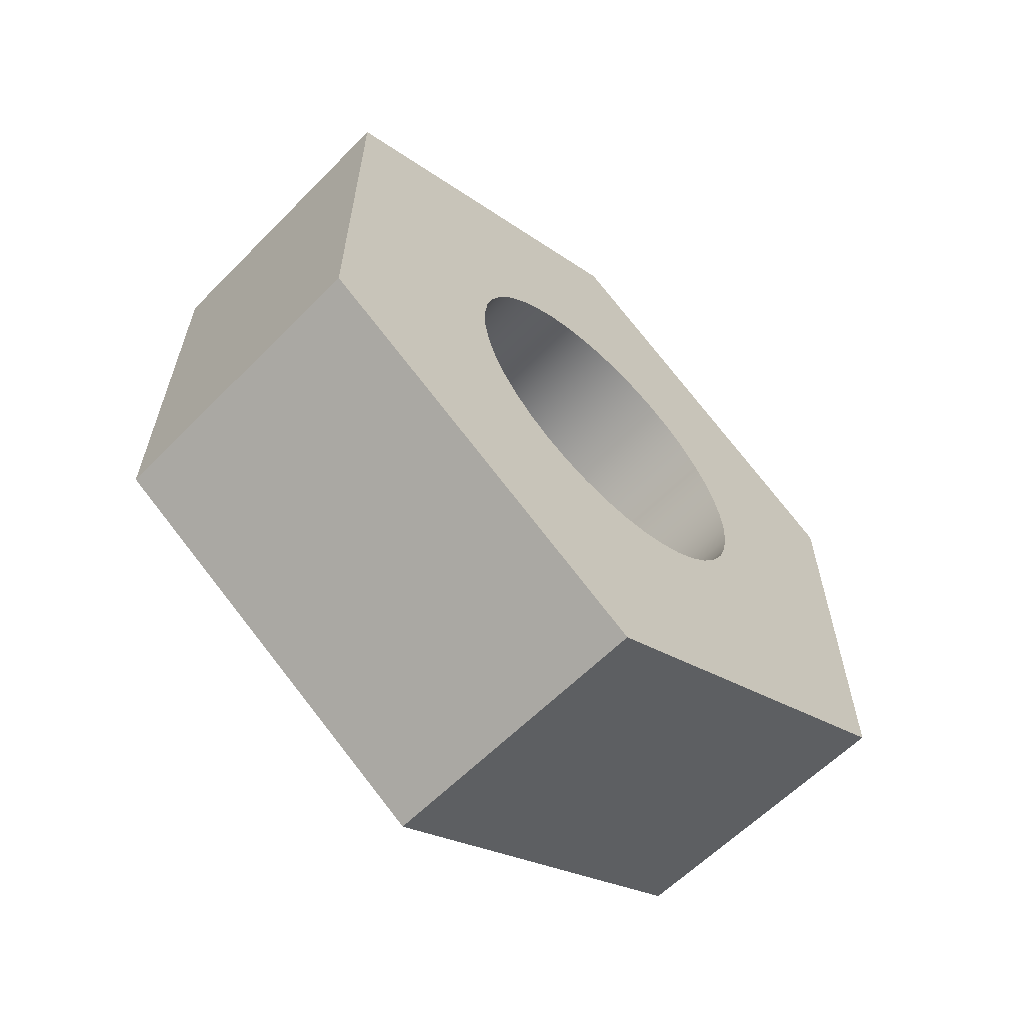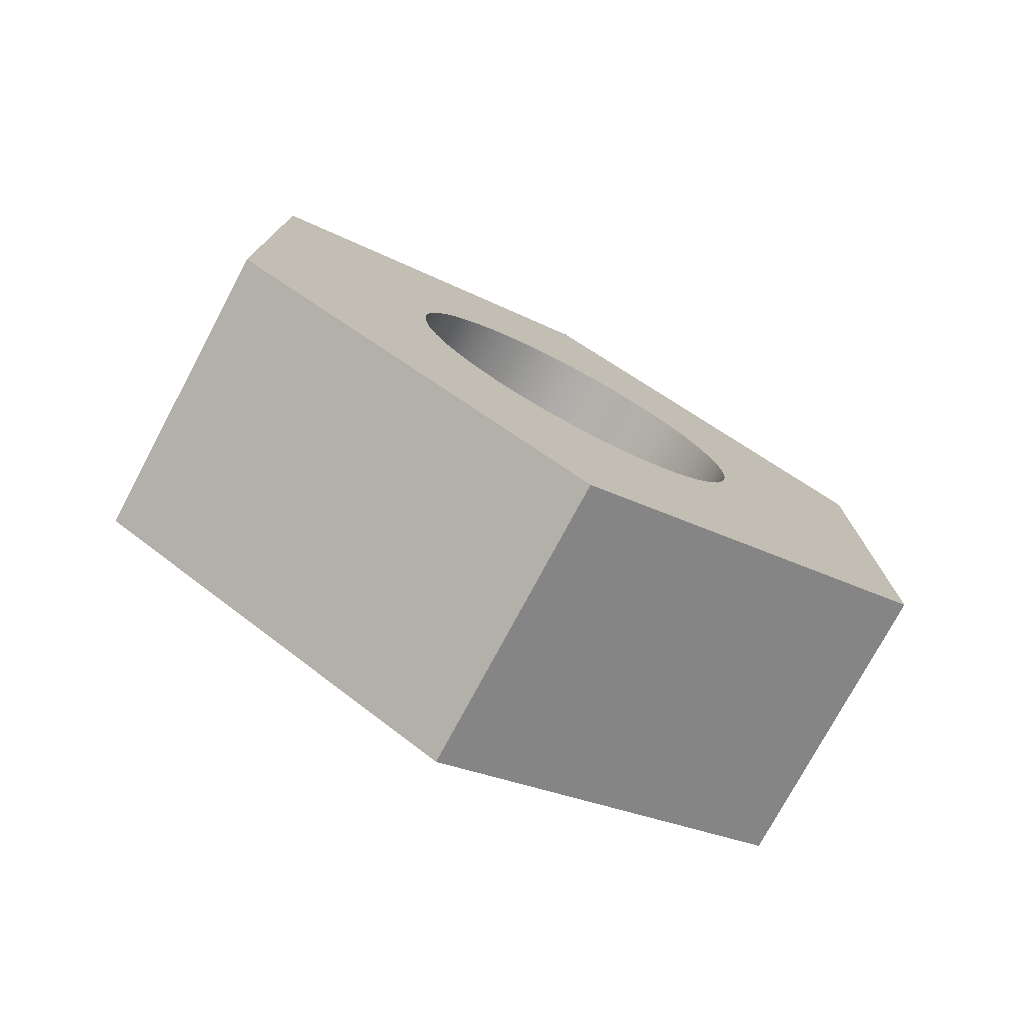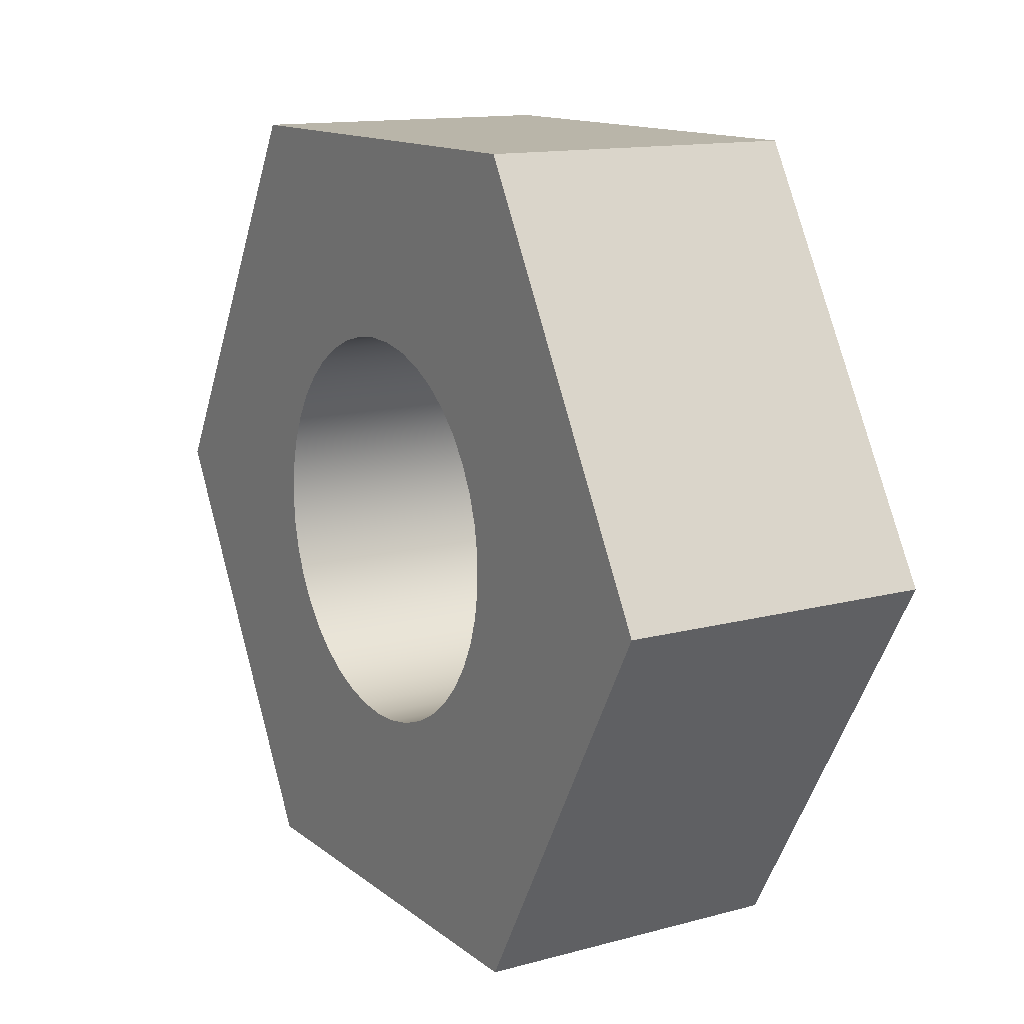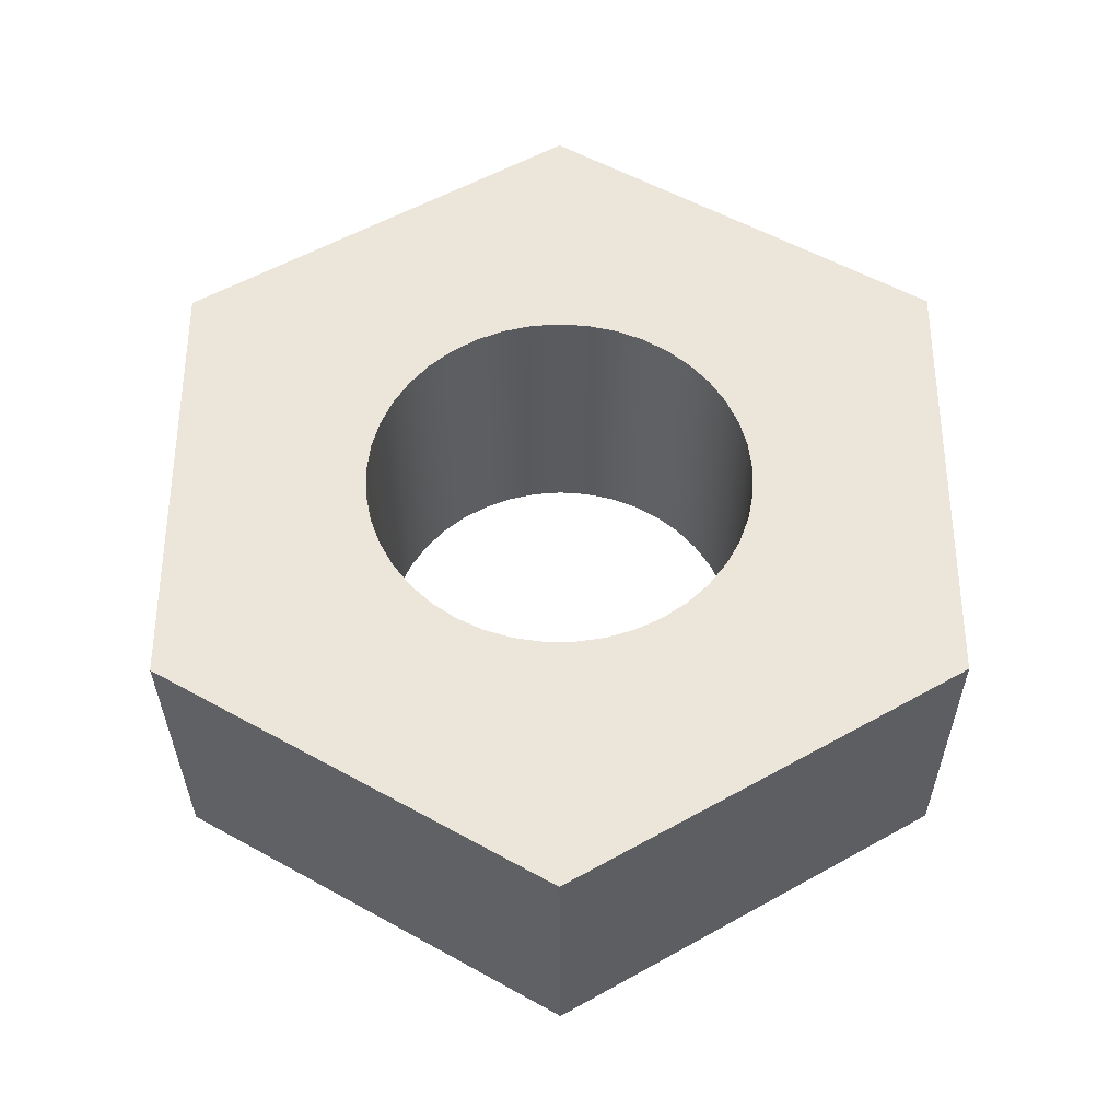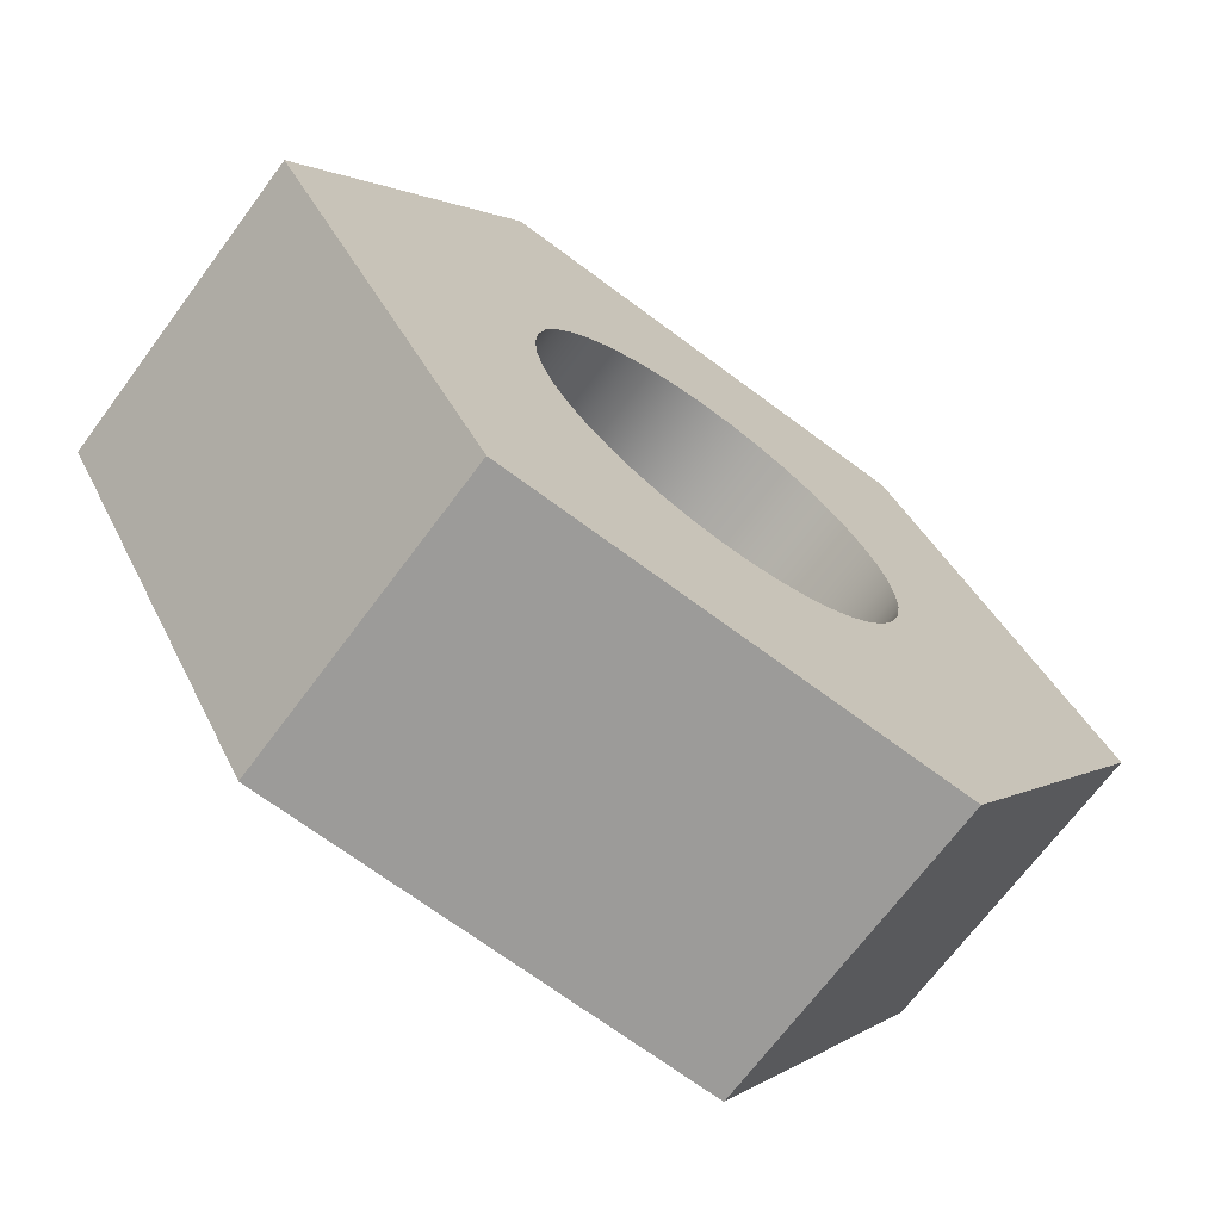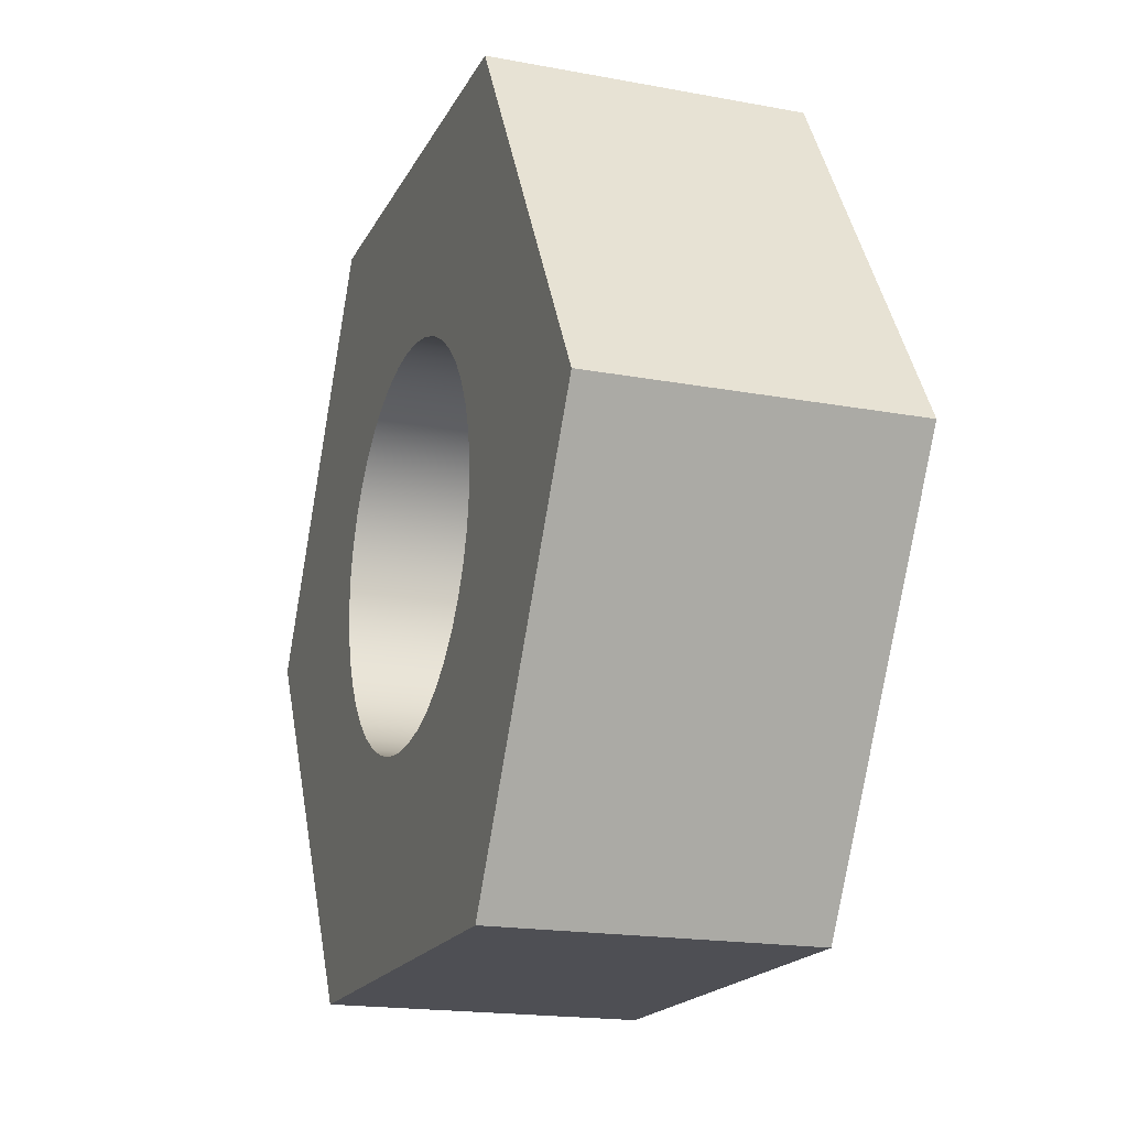
<metadata>
{"format":"obj","ext":"obj","renderer":"f3d","projection":"perspective","resolution":1024,"background":"white","views":[{"elev":-61.3,"azim":45.6,"up":"+Z"},{"elev":-76.1,"azim":-118.1,"up":"+Z"},{"elev":13.4,"azim":148.7,"up":"+Y"},{"elev":-32.9,"azim":-89.8,"up":"+Z"},{"elev":-69.8,"azim":53.3,"up":"+Y"},{"elev":-18.3,"azim":160.2,"up":"+Y"}]}
</metadata>
<code>
v 0.04 -3.062e-18 0.025
v 0.04 -0.003816 0.02471
v 0.04 -0.007543 0.02383
v 0.04 -0.01109 0.0224
v 0.04 -0.01438 0.02045
v 0.04 -0.01734 0.01801
v 0.04 -0.01988 0.01516
v 0.04 -0.02196 0.01194
v 0.04 -0.02353 0.00845
v 0.04 -0.02454 0.00476
v 0.04 -0.02498 0.0009576
v 0.04 -0.02484 -0.002867
v 0.04 -0.02411 -0.006625
v 0.04 -0.02281 -0.01023
v 0.04 -0.02098 -0.01359
v 0.04 -0.01866 -0.01663
v 0.04 -0.01591 -0.01929
v 0.04 -0.01278 -0.02149
v 0.04 -0.009345 -0.02319
v 0.04 -0.005696 -0.02434
v 0.04 -0.001914 -0.02493
v 0.04 0.001914 -0.02493
v 0.04 0.005696 -0.02434
v 0.04 0.009345 -0.02319
v 0.04 0.01278 -0.02149
v 0.04 0.01591 -0.01929
v 0.04 0.01866 -0.01663
v 0.04 0.02098 -0.01359
v 0.04 0.02281 -0.01023
v 0.04 0.02411 -0.006625
v 0.04 0.02484 -0.002867
v 0.04 0.02498 0.0009576
v 0.04 0.02454 0.00476
v 0.04 0.02353 0.00845
v 0.04 0.02196 0.01194
v 0.04 0.01988 0.01516
v 0.04 0.01734 0.01801
v 0.04 0.01438 0.02045
v 0.04 0.01109 0.0224
v 0.04 0.007543 0.02383
v 0.04 0.003816 0.02471
v 0 -3.062e-18 0.025
v 0 0.003816 0.02471
v 0 0.007543 0.02383
v 0 0.01109 0.0224
v 0 0.01438 0.02045
v 0 0.01734 0.01801
v 0 0.01988 0.01516
v 0 0.02196 0.01194
v 0 0.02353 0.00845
v 0 0.02454 0.00476
v 0 0.02498 0.0009576
v 0 0.02484 -0.002867
v 0 0.02411 -0.006625
v 0 0.02281 -0.01023
v 0 0.02098 -0.01359
v 0 0.01866 -0.01663
v 0 0.01591 -0.01929
v 0 0.01278 -0.02149
v 0 0.009345 -0.02319
v 0 0.005696 -0.02434
v 0 0.001914 -0.02493
v 0 -0.001914 -0.02493
v 0 -0.005696 -0.02434
v 0 -0.009345 -0.02319
v 0 -0.01278 -0.02149
v 0 -0.01591 -0.01929
v 0 -0.01866 -0.01663
v 0 -0.02098 -0.01359
v 0 -0.02281 -0.01023
v 0 -0.02411 -0.006625
v 0 -0.02484 -0.002867
v 0 -0.02498 0.0009576
v 0 -0.02454 0.00476
v 0 -0.02353 0.00845
v 0 -0.02196 0.01194
v 0 -0.01988 0.01516
v 0 -0.01734 0.01801
v 0 -0.01438 0.02045
v 0 -0.01109 0.0224
v 0 -0.007543 0.02383
v 0 -0.003816 0.02471
v 0.04 -3.062e-18 0.025
v 0 -3.062e-18 0.025
v 0.04 -3.062e-18 0.025
v 0.04 0.003816 0.02471
v 0.04 0.007543 0.02383
v 0.04 0.01109 0.0224
v 0.04 0.01438 0.02045
v 0.04 0.01734 0.01801
v 0.04 0.01988 0.01516
v 0.04 0.02196 0.01194
v 0.04 0.02353 0.00845
v 0.04 0.02454 0.00476
v 0.04 0.02498 0.0009576
v 0.04 0.02484 -0.002867
v 0.04 0.02411 -0.006625
v 0.04 0.02281 -0.01023
v 0.04 0.02098 -0.01359
v 0.04 0.01866 -0.01663
v 0.04 0.01591 -0.01929
v 0.04 0.01278 -0.02149
v 0.04 0.009345 -0.02319
v 0.04 0.005696 -0.02434
v 0.04 0.001914 -0.02493
v 0.04 -0.001914 -0.02493
v 0.04 -0.005696 -0.02434
v 0.04 -0.009345 -0.02319
v 0.04 -0.01278 -0.02149
v 0.04 -0.01591 -0.01929
v 0.04 -0.01866 -0.01663
v 0.04 -0.02098 -0.01359
v 0.04 -0.02281 -0.01023
v 0.04 -0.02411 -0.006625
v 0.04 -0.02484 -0.002867
v 0.04 -0.02498 0.0009576
v 0.04 -0.02454 0.00476
v 0.04 -0.02353 0.00845
v 0.04 -0.02196 0.01194
v 0.04 -0.01988 0.01516
v 0.04 -0.01734 0.01801
v 0.04 -0.01438 0.02045
v 0.04 -0.01109 0.0224
v 0.04 -0.007543 0.02383
v 0.04 -0.003816 0.02471
v 0.04 0.05 -0.02887
v 0.04 0.05 0.02887
v 0.04 1.735e-17 0.05774
v 0.04 -0.05 0.02887
v 0.04 -0.05 -0.02887
v 0.04 -3.816e-17 -0.05774
v 0 -0.05 -0.02887
v 0 -3.816e-17 -0.05774
v 0.04 -3.816e-17 -0.05774
v 0.04 -0.05 -0.02887
v 0 -3.062e-18 0.025
v 0 -0.003816 0.02471
v 0 -0.007543 0.02383
v 0 -0.01109 0.0224
v 0 -0.01438 0.02045
v 0 -0.01734 0.01801
v 0 -0.01988 0.01516
v 0 -0.02196 0.01194
v 0 -0.02353 0.00845
v 0 -0.02454 0.00476
v 0 -0.02498 0.0009576
v 0 -0.02484 -0.002867
v 0 -0.02411 -0.006625
v 0 -0.02281 -0.01023
v 0 -0.02098 -0.01359
v 0 -0.01866 -0.01663
v 0 -0.01591 -0.01929
v 0 -0.01278 -0.02149
v 0 -0.009345 -0.02319
v 0 -0.005696 -0.02434
v 0 -0.001914 -0.02493
v 0 0.001914 -0.02493
v 0 0.005696 -0.02434
v 0 0.009345 -0.02319
v 0 0.01278 -0.02149
v 0 0.01591 -0.01929
v 0 0.01866 -0.01663
v 0 0.02098 -0.01359
v 0 0.02281 -0.01023
v 0 0.02411 -0.006625
v 0 0.02484 -0.002867
v 0 0.02498 0.0009576
v 0 0.02454 0.00476
v 0 0.02353 0.00845
v 0 0.02196 0.01194
v 0 0.01988 0.01516
v 0 0.01734 0.01801
v 0 0.01438 0.02045
v 0 0.01109 0.0224
v 0 0.007543 0.02383
v 0 0.003816 0.02471
v 0 0.05 0.02887
v 0 0.05 -0.02887
v 0 -3.816e-17 -0.05774
v 0 -0.05 -0.02887
v 0 -0.05 0.02887
v 0 1.735e-17 0.05774
v 0 1.735e-17 0.05774
v 0 -0.05 0.02887
v 0.04 -0.05 0.02887
v 0.04 1.735e-17 0.05774
v 0 0.05 0.02887
v 0 1.735e-17 0.05774
v 0.04 1.735e-17 0.05774
v 0.04 0.05 0.02887
v 0 -3.816e-17 -0.05774
v 0 0.05 -0.02887
v 0.04 0.05 -0.02887
v 0.04 -3.816e-17 -0.05774
v 0 -0.05 0.02887
v 0 -0.05 -0.02887
v 0.04 -0.05 -0.02887
v 0.04 -0.05 0.02887
v 0 0.05 -0.02887
v 0 0.05 0.02887
v 0.04 0.05 0.02887
v 0.04 0.05 -0.02887
f 2 82 1
f 1 82 84
f 83 42 41
f 41 42 43
f 41 43 44
f 2 3 82
f 82 3 81
f 81 3 4
f 81 4 80
f 80 4 5
f 80 5 79
f 79 5 6
f 79 6 78
f 78 6 7
f 78 7 77
f 77 7 8
f 77 8 76
f 76 8 9
f 76 9 75
f 75 9 10
f 75 10 74
f 74 10 11
f 74 11 73
f 73 11 12
f 73 12 72
f 72 12 13
f 72 13 71
f 71 13 14
f 71 14 70
f 70 14 15
f 70 15 69
f 69 15 16
f 69 16 68
f 68 16 17
f 68 17 67
f 67 17 18
f 67 18 66
f 66 18 19
f 66 19 65
f 65 19 20
f 65 20 64
f 64 20 21
f 64 21 63
f 63 21 22
f 63 22 62
f 62 22 23
f 62 23 61
f 61 23 24
f 61 24 60
f 60 24 25
f 60 25 59
f 59 25 26
f 59 26 58
f 58 26 27
f 58 27 57
f 57 27 28
f 57 28 56
f 56 28 29
f 56 29 55
f 55 29 30
f 55 30 54
f 54 30 31
f 54 31 53
f 53 31 32
f 53 32 52
f 52 32 33
f 52 33 51
f 51 33 34
f 51 34 50
f 50 34 35
f 50 35 49
f 49 35 36
f 49 36 48
f 48 36 37
f 48 37 47
f 47 37 38
f 47 38 46
f 46 38 39
f 46 39 45
f 45 39 40
f 45 40 44
f 44 40 41
f 125 85 128
f 128 85 86
f 128 86 87
f 87 88 128
f 128 88 127
f 127 88 89
f 127 89 90
f 90 91 127
f 127 91 92
f 127 92 93
f 93 94 127
f 127 94 95
f 127 95 126
f 126 95 96
f 126 96 97
f 97 98 126
f 126 98 99
f 126 99 100
f 100 101 126
f 126 101 102
f 126 102 131
f 131 102 103
f 131 103 104
f 104 105 131
f 131 105 106
f 131 106 107
f 107 108 131
f 131 108 109
f 131 109 130
f 130 109 110
f 130 110 111
f 111 112 130
f 130 112 113
f 130 113 114
f 114 115 130
f 130 115 116
f 130 116 129
f 129 116 117
f 129 117 118
f 118 119 129
f 129 119 120
f 129 120 121
f 121 122 129
f 129 122 123
f 129 123 128
f 128 123 124
f 128 124 125
f 132 133 135
f 135 133 134
f 176 136 182
f 182 136 137
f 182 137 138
f 138 139 182
f 182 139 181
f 181 139 140
f 181 140 141
f 141 142 181
f 181 142 143
f 181 143 144
f 144 145 181
f 181 145 146
f 181 146 180
f 180 146 147
f 180 147 148
f 148 149 180
f 180 149 150
f 180 150 151
f 151 152 180
f 180 152 153
f 180 153 179
f 179 153 154
f 179 154 155
f 155 156 179
f 179 156 157
f 179 157 158
f 158 159 179
f 179 159 160
f 179 160 178
f 178 160 161
f 178 161 162
f 162 163 178
f 178 163 164
f 178 164 165
f 165 166 178
f 178 166 167
f 178 167 177
f 177 167 168
f 177 168 169
f 169 170 177
f 177 170 171
f 177 171 172
f 172 173 177
f 177 173 174
f 177 174 182
f 182 174 175
f 182 175 176
f 183 184 186
f 186 184 185
f 187 188 190
f 190 188 189
f 191 192 194
f 194 192 193
f 195 196 198
f 198 196 197
f 199 200 202
f 202 200 201

</code>
